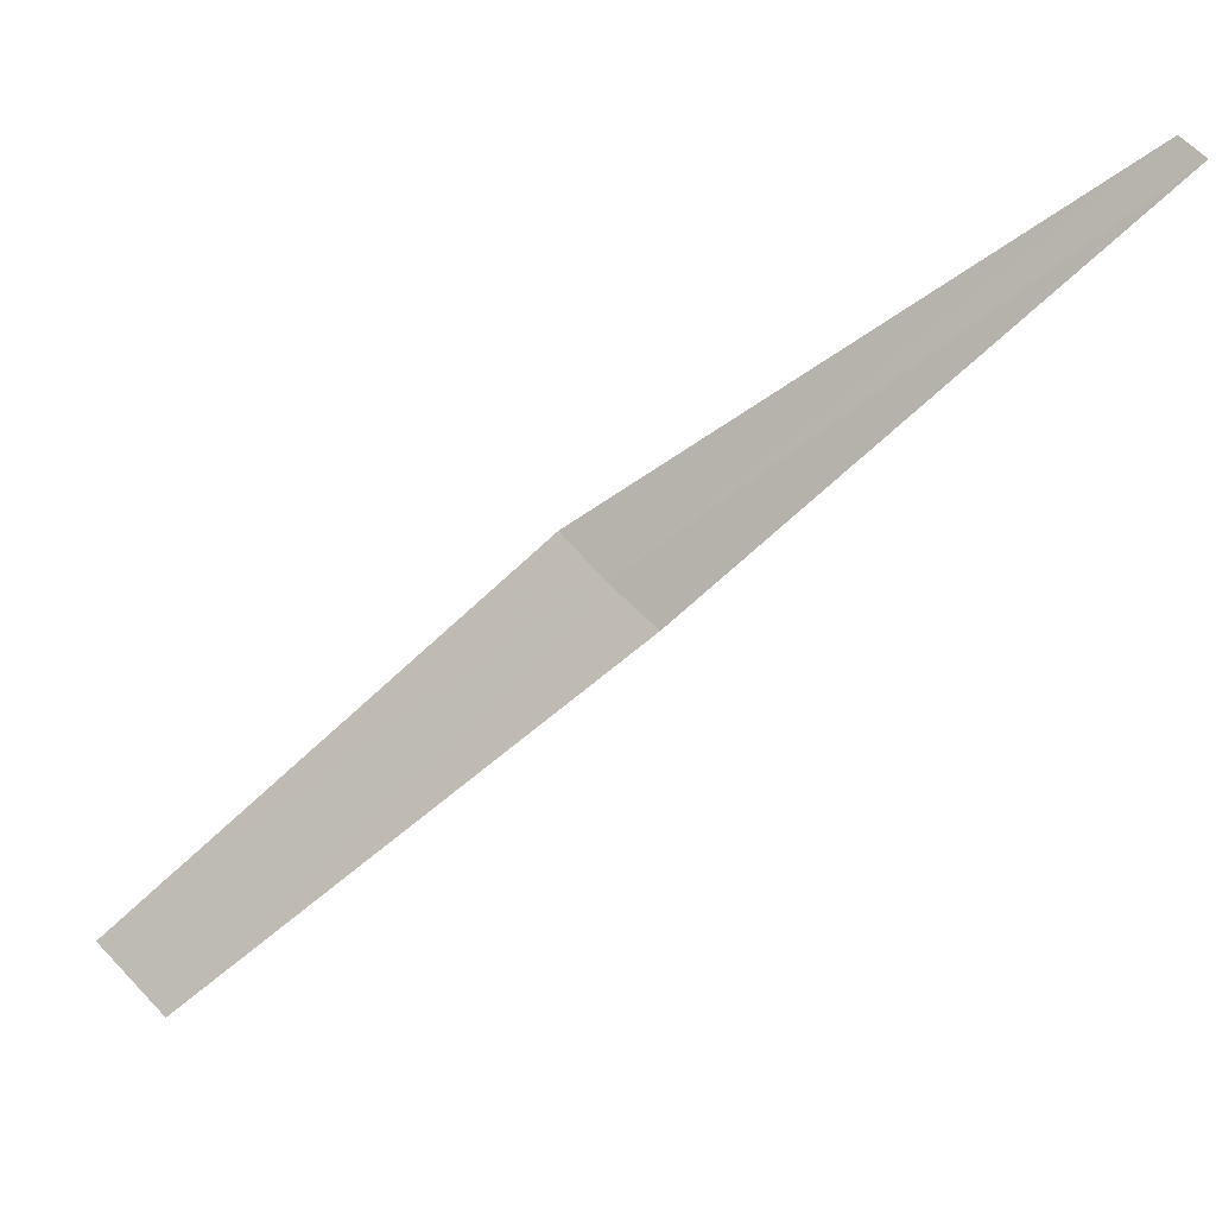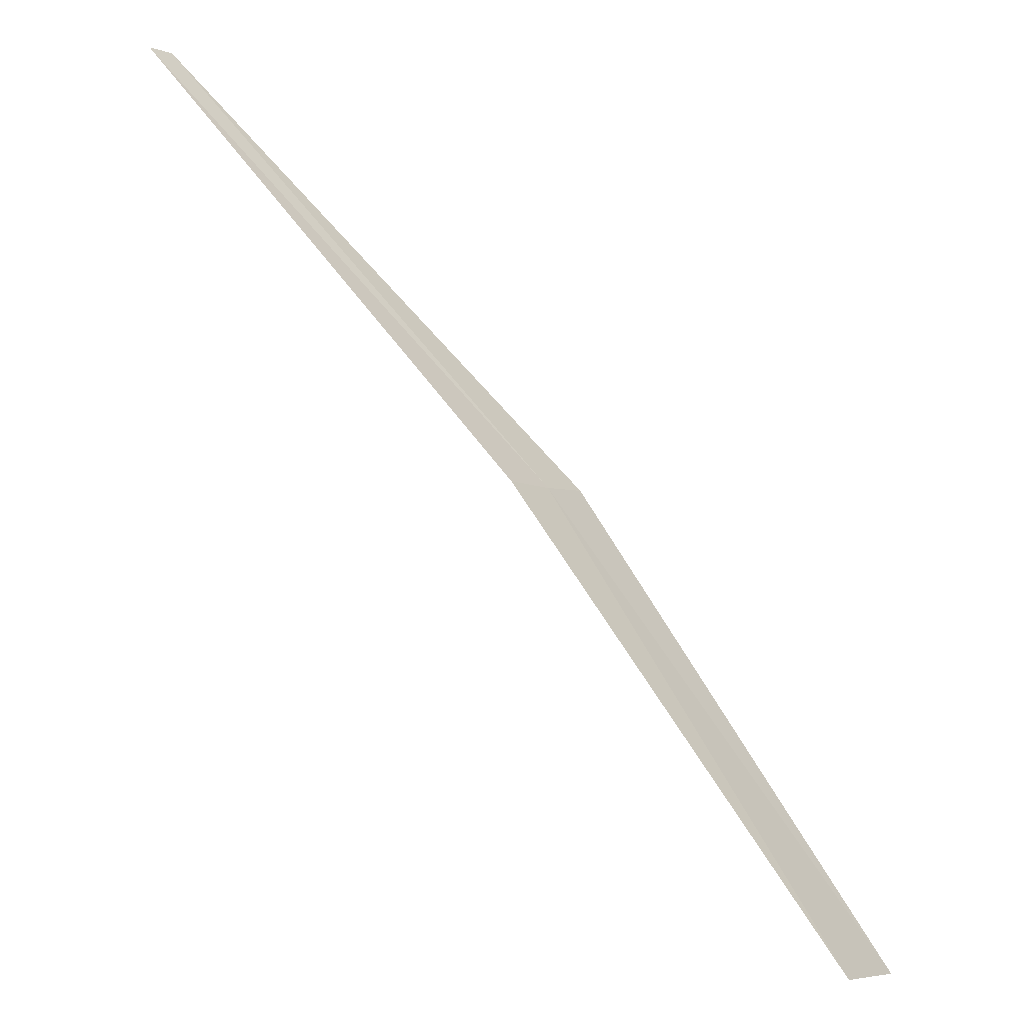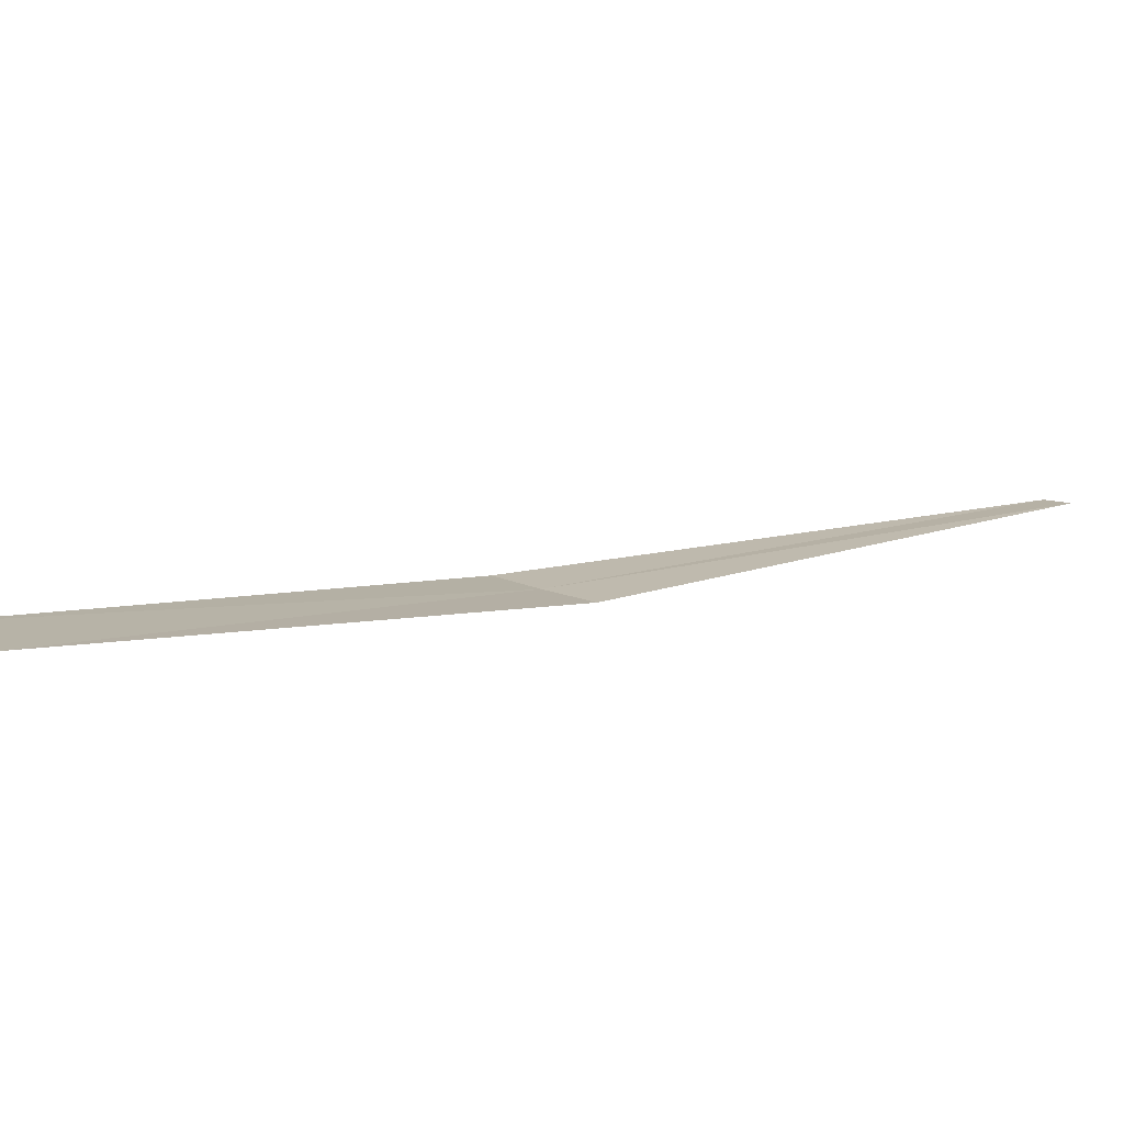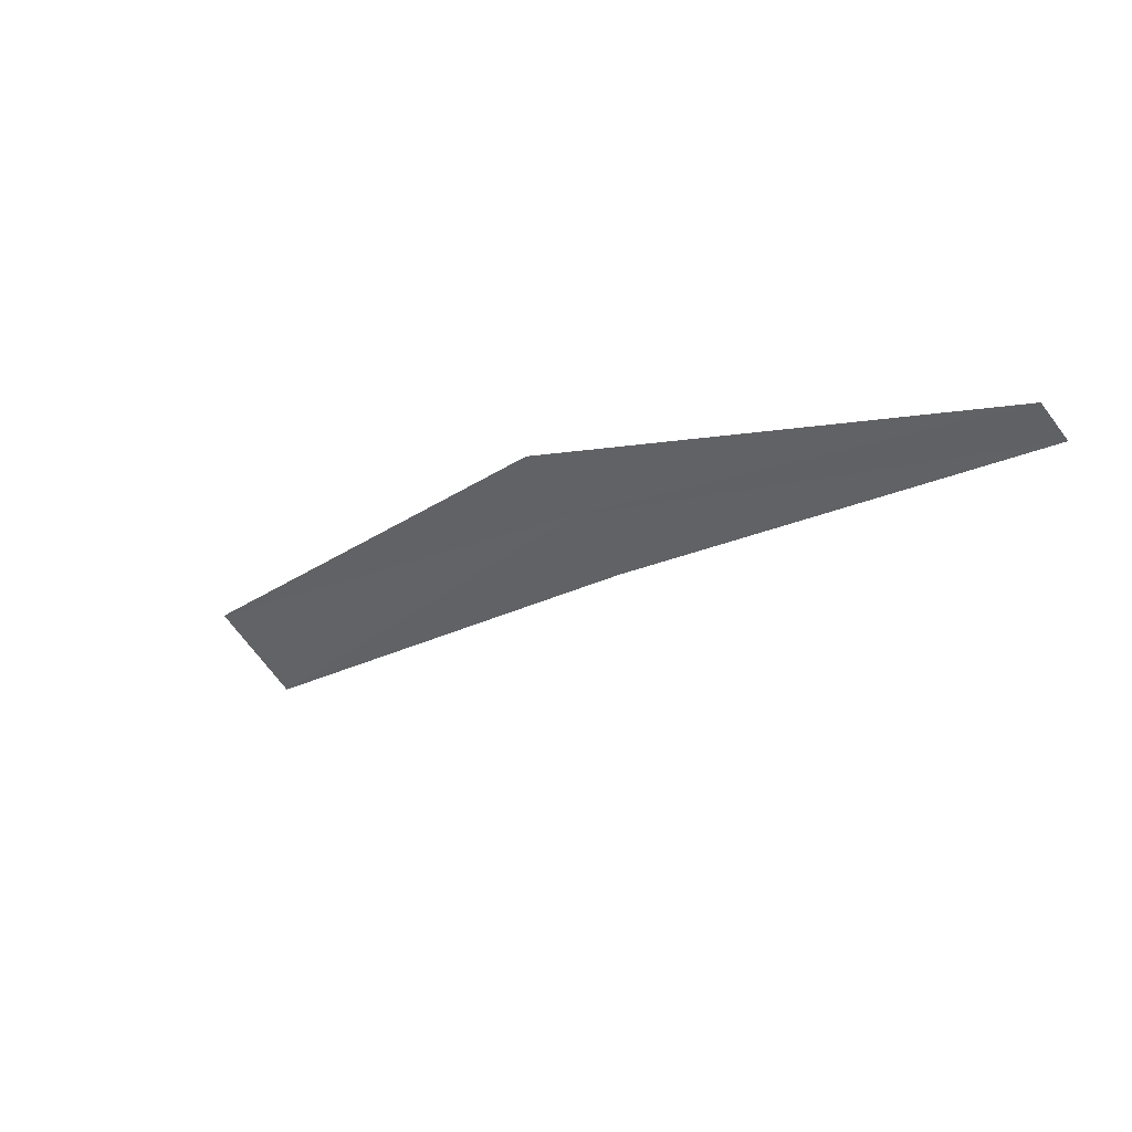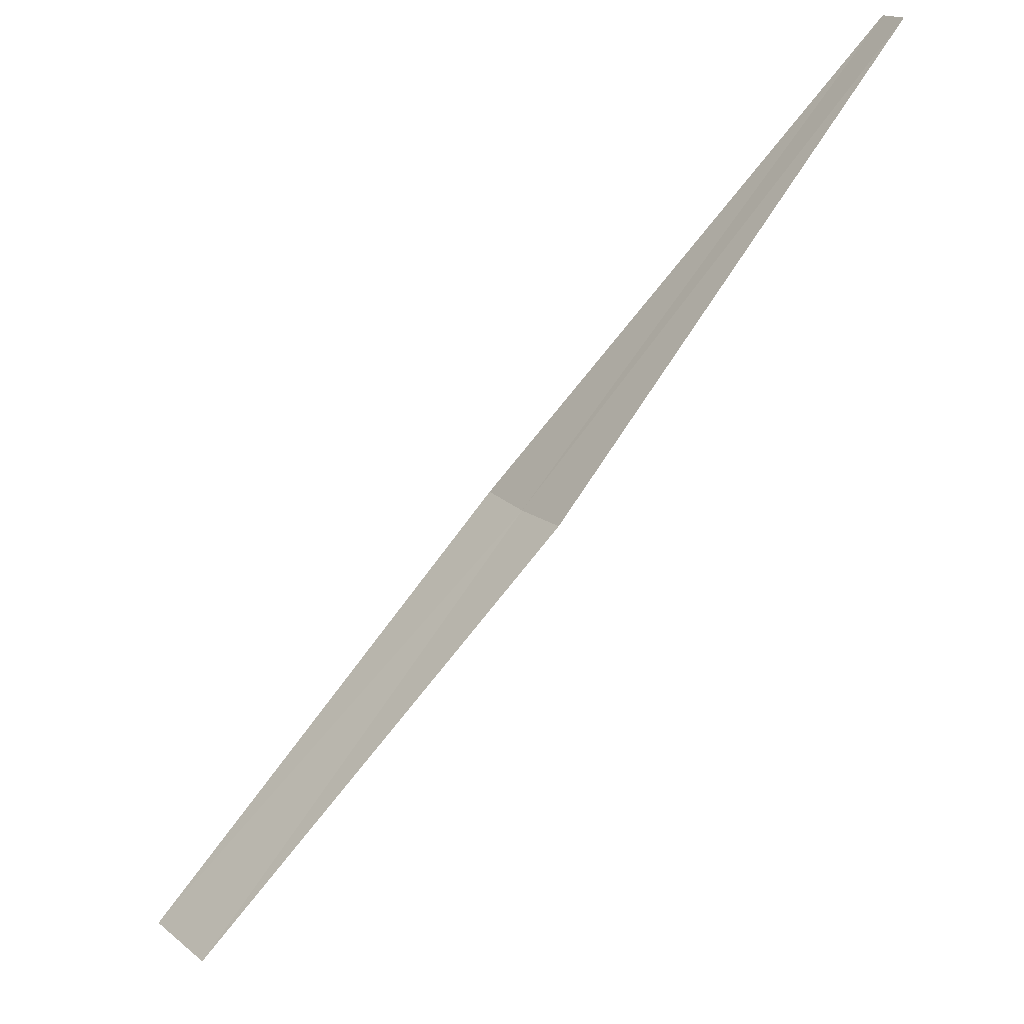
<metadata>
{"format":"obj","ext":"obj","renderer":"f3d","projection":"perspective","resolution":1024,"background":"white","views":[{"elev":-8.6,"azim":166.7,"up":"+Y"},{"elev":-58.1,"azim":-85.0,"up":"+Y"},{"elev":-76.3,"azim":137.9,"up":"+Y"},{"elev":-54.1,"azim":-173.8,"up":"+Z"},{"elev":-35.9,"azim":-176.0,"up":"+Y"}]}
</metadata>
<code>
v -22.59 23.22 20.34
v -21.3 22.28 21.3
v -21.49 22.06 21.14
v -22.71 23.08 20.23
v -22.47 23.38 20.44
v -23.83 24.14 19.14
v -23.77 24.21 19.2
f 1 3 2
f 1 4 3
f 1 2 5
f 1 6 4
f 1 5 7
f 1 7 6

</code>
